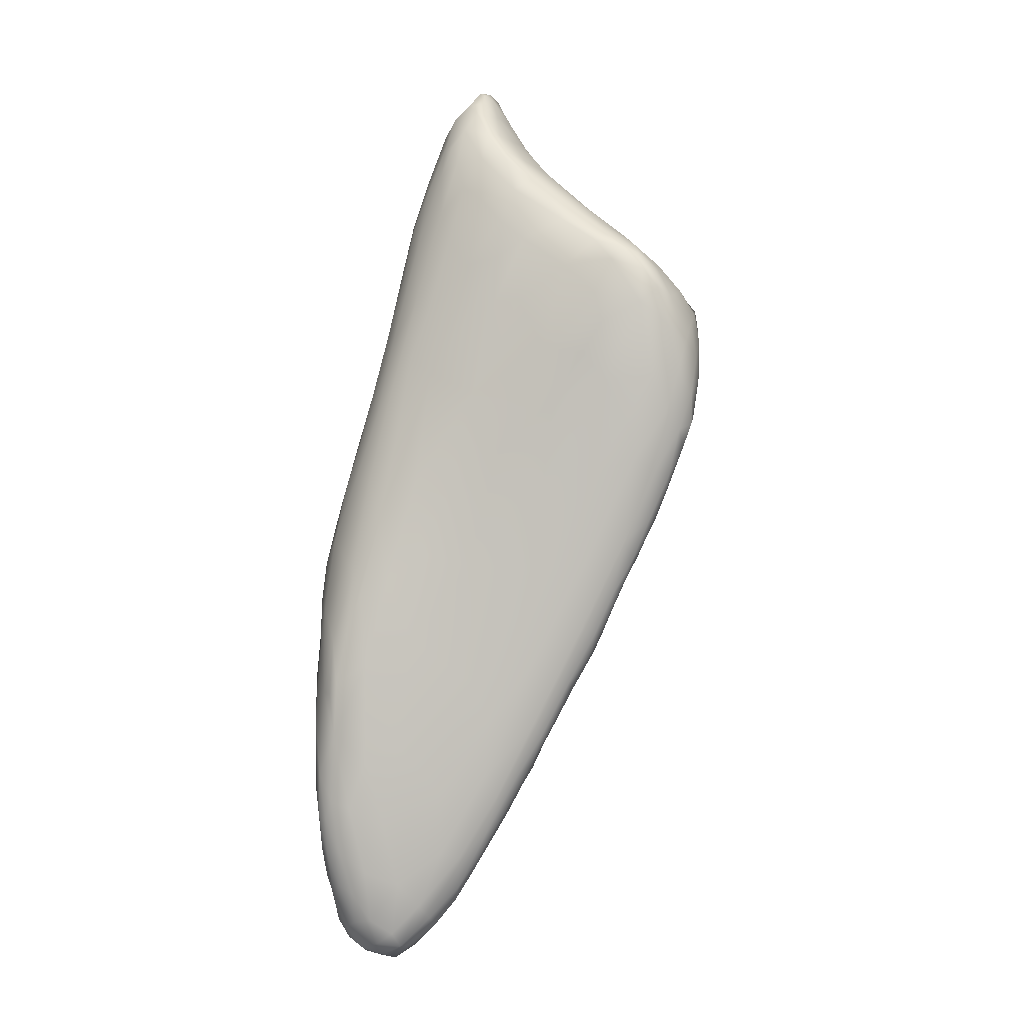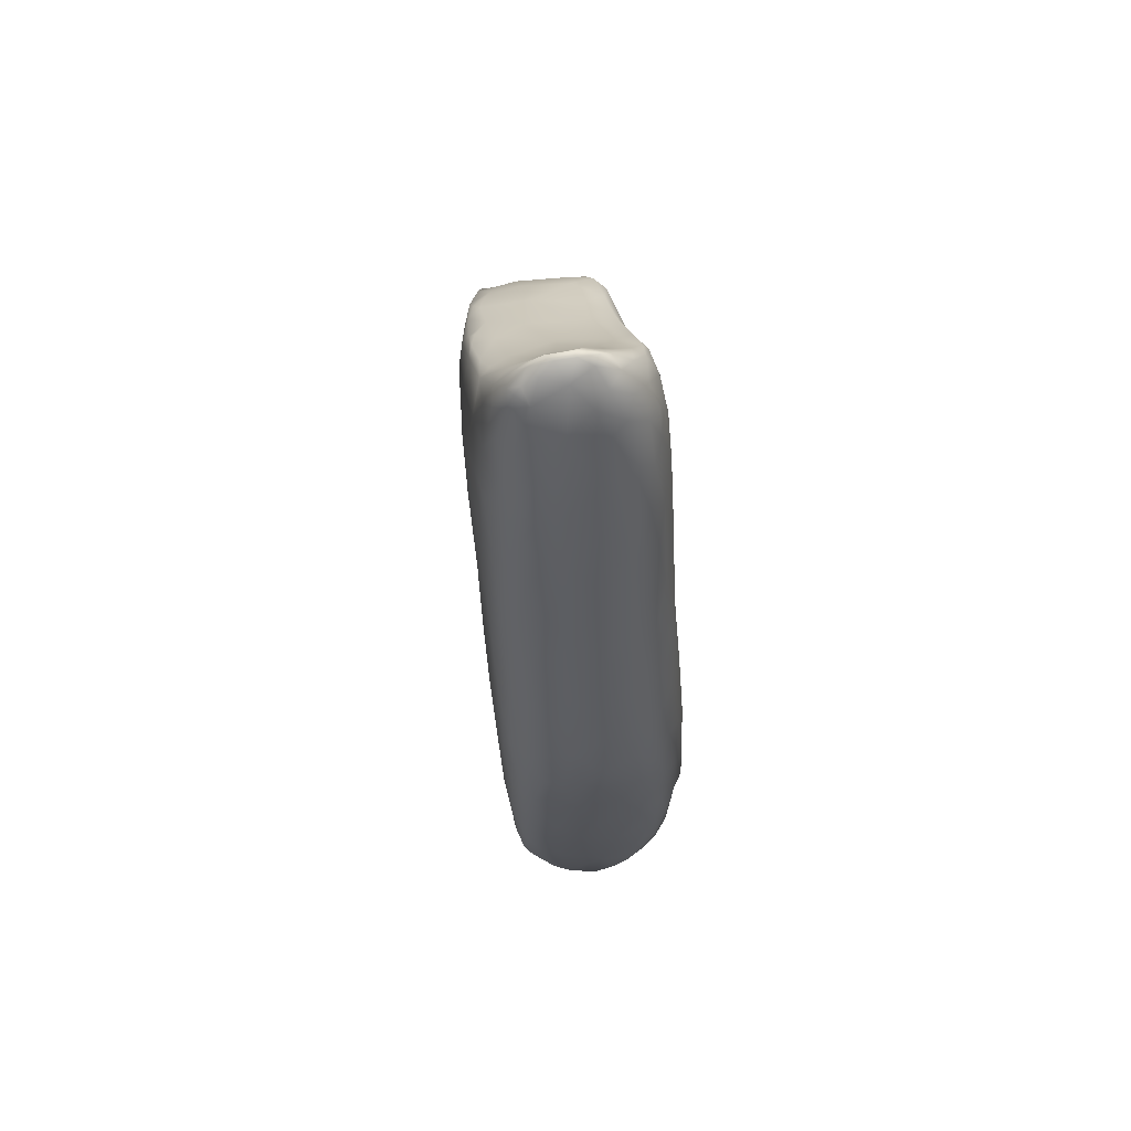
<metadata>
{"format":"obj","ext":"obj","renderer":"f3d","projection":"perspective","resolution":1024,"background":"white","views":[{"elev":-8.7,"azim":-158.7,"up":"+Y"},{"elev":66.8,"azim":79.8,"up":"+Y"}]}
</metadata>
<code>
v 5053 4491 5472
v 5067 4363 5489
v 4983 4534 5486
v 5075 4466 5480
v 5026 4622 5474
v 5070 4602 5482
v 4992 4706 5473
v 5014 4768 5476
v 4924 4737 5484
v 4947 4875 5477
v 4855 4973 5489
v 4976 4996 5487
v 4902 5108 5488
v 5084 4206 5513
v 5040 4187 5525
v 5116 4271 5513
v 4995 4307 5518
v 5099 4471 5497
v 5133 4411 5522
v 5105 4678 5509
v 5127 4574 5528
v 4872 4596 5515
v 5050 4807 5495
v 4839 4802 5502
v 5089 4851 5525
v 4775 4946 5505
v 5027 4999 5514
v 4707 5194 5499
v 4815 5251 5489
v 4965 5163 5506
v 4921 5228 5498
v 4714 5380 5491
v 4870 5288 5491
v 4818 5414 5489
v 4646 5420 5496
v 4721 5516 5487
v 4860 5438 5499
v 4640 5529 5492
v 4766 5587 5490
v 4572 5570 5500
v 4793 5662 5501
v 4631 5620 5492
v 4679 5677 5492
v 4601 5702 5505
v 4731 5718 5496
v 4686 5791 5507
v 4756 5790 5512
v 4625 5785 5516
v 5076 4083 5545
v 5106 4163 5529
v 4963 4146 5557
v 5127 4168 5537
v 5142 4235 5547
v 4919 4342 5537
v 5145 4510 5547
v 5132 4703 5544
v 4730 4771 5531
v 5126 4798 5554
v 5070 4978 5543
v 4646 5044 5518
v 4526 5296 5510
v 4504 5170 5526
v 4988 5182 5526
v 4586 5415 5503
v 4430 5279 5523
v 4931 5352 5523
v 4380 5350 5522
v 4289 5395 5542
v 4397 5424 5519
v 4355 5504 5526
v 4472 5496 5515
v 4284 5477 5545
v 4865 5597 5524
v 4336 5537 5539
v 4399 5557 5530
v 4482 5618 5527
v 4804 5766 5525
v 4558 5731 5532
v 4776 5840 5528
v 4627 5810 5530
v 4681 5864 5535
v 4749 5886 5544
v 5018 4033 5568
v 5113 4078 5556
v 5136 4094 5571
v 5151 4381 5561
v 4749 4497 5565
v 5146 4626 5567
v 4536 4999 5545
v 5098 4947 5576
v 5031 5089 5540
v 5006 5219 5559
v 4382 5214 5548
v 4974 5279 5544
v 4965 5376 5564
v 4915 5504 5543
v 4250 5433 5565
v 4297 5521 5560
v 4375 5576 5552
v 4890 5648 5555
v 4467 5657 5550
v 4847 5738 5545
v 4493 5705 5609
v 4599 5797 5579
v 4806 5844 5552
v 4661 5866 5560
v 4702 5927 5568
v 4725 5936 5569
v 4790 5930 5580
v 5016 3916 5603
v 5056 3983 5578
v 5089 4003 5575
v 5118 3975 5605
v 5152 4086 5606
v 5155 4224 5596
v 4828 4221 5588
v 5154 4505 5596
v 4568 4760 5576
v 5148 4740 5597
v 4421 4991 5578
v 5050 5111 5579
v 4338 5117 5581
v 5009 5296 5607
v 4279 5217 5586
v 4237 5348 5587
v 4262 5474 5570
v 4935 5532 5578
v 4323 5558 5612
v 4404 5620 5599
v 4908 5665 5589
v 4862 5780 5582
v 4648 5868 5618
v 4691 5939 5623
v 4825 5895 5599
v 4759 5971 5598
v 5065 3911 5613
v 4943 4003 5600
v 5140 4028 5608
v 4701 4394 5598
v 5159 4322 5648
v 4598 4531 5609
v 4453 4785 5611
v 5130 4863 5611
v 5079 5076 5642
v 4331 5020 5609
v 5040 5198 5626
v 4230 5418 5606
v 4967 5451 5602
v 4268 5495 5620
v 4938 5588 5618
v 4727 5980 5611
v 4745 6017 5638
v 4971 3884 5630
v 5015 3859 5639
v 5065 3851 5651
v 5097 3898 5634
v 5123 3915 5645
v 4836 4080 5620
v 4725 4261 5621
v 5155 4622 5640
v 5147 4823 5679
v 5111 4947 5630
v 4251 5138 5621
v 4221 5230 5623
v 4204 5306 5633
v 4201 5366 5679
v 4891 5754 5645
v 4581 5798 5685
v 4847 5870 5638
v 4792 5968 5628
v 4762 6008 5649
v 4960 3853 5655
v 4903 3951 5636
v 5103 3872 5663
v 4800 4068 5646
v 5140 3989 5636
v 4701 4218 5647
v 4603 4393 5646
v 4480 4618 5645
v 4368 4828 5647
v 5154 4727 5681
v 4285 5000 5644
v 4230 5100 5661
v 4979 5455 5656
v 4239 5459 5714
v 4378 5613 5708
v 4654 5886 5702
v 4691 5950 5716
v 4816 5943 5658
v 4718 6000 5659
v 4734 6013 5644
v 5016 3831 5675
v 4885 3923 5665
v 5133 3931 5689
v 4814 3998 5677
v 4737 4129 5667
v 4757 4080 5685
v 5154 4132 5682
v 4656 4265 5665
v 4591 4366 5669
v 4523 4490 5670
v 5160 4482 5679
v 4454 4610 5672
v 4408 4702 5671
v 4359 4787 5678
v 4312 4887 5676
v 4265 4988 5681
v 5113 4955 5677
v 4207 5115 5687
v 4202 5190 5674
v 5032 5248 5664
v 4192 5274 5685
v 4293 5529 5713
v 4934 5626 5671
v 4481 5702 5730
v 4844 5889 5715
v 4735 6028 5680
v 4749 6025 5679
v 4994 3822 5702
v 4948 3856 5684
v 5070 3839 5689
v 5031 3828 5698
v 5104 3873 5700
v 4884 3906 5697
v 4831 3967 5701
v 4789 4031 5702
v 4696 4180 5689
v 4626 4297 5690
v 4566 4399 5688
v 5161 4392 5739
v 4523 4476 5698
v 4472 4564 5693
v 4420 4666 5697
v 4383 4739 5694
v 5151 4787 5731
v 4332 4834 5693
v 4308 4886 5704
v 4280 4949 5703
v 4234 5060 5703
v 5077 5099 5718
v 5015 5318 5731
v 4959 5538 5720
v 4719 5997 5729
v 4781 5989 5698
v 4943 3856 5712
v 4822 3996 5725
v 5149 4061 5755
v 4736 4116 5706
v 4692 4188 5712
v 4659 4241 5703
v 4631 4290 5711
v 4601 4349 5711
v 4560 4413 5703
v 4489 4535 5703
v 4470 4569 5709
v 5156 4624 5744
v 4447 4615 5710
v 4354 4796 5702
v 4258 5003 5702
v 4208 5138 5709
v 4196 5238 5720
v 4198 5335 5733
v 4215 5408 5756
v 4907 5705 5727
v 4733 6024 5736
v 4745 6020 5720
v 5038 3838 5719
v 4989 3842 5724
v 5084 3861 5719
v 4902 3898 5725
v 5112 3910 5735
v 4863 3942 5718
v 5131 3981 5755
v 4778 4062 5720
v 4709 4179 5727
v 4666 4252 5725
v 4636 4301 5722
v 4561 4435 5722
v 4505 4523 5716
v 4464 4604 5726
v 4426 4671 5721
v 4381 4760 5719
v 4332 4851 5714
v 5124 4913 5745
v 4300 4918 5717
v 4268 5002 5724
v 4318 5550 5791
v 4622 5836 5788
v 4957 3883 5744
v 4881 3962 5746
v 4752 4116 5730
v 5155 4241 5784
v 4741 4147 5741
v 4229 5099 5727
v 4216 5211 5751
v 4210 5325 5769
v 5054 5155 5769
v 4213 5386 5773
v 4978 5457 5749
v 4982 5397 5784
v 4942 5561 5771
v 4364 5590 5808
v 4436 5654 5805
v 4665 5896 5759
v 4687 5917 5795
v 4797 5957 5773
v 4724 5989 5770
v 4741 6004 5768
v 4762 5997 5751
v 5018 3864 5745
v 5070 3898 5755
v 4779 4127 5751
v 4706 4223 5744
v 4627 4343 5734
v 4541 4525 5746
v 5157 4501 5790
v 4433 4697 5738
v 5141 4780 5780
v 4339 4890 5738
v 4262 5121 5762
v 5080 5034 5788
v 5020 5249 5786
v 4222 5423 5788
v 4245 5453 5797
v 4276 5497 5775
v 4518 5730 5796
v 4905 5688 5783
v 4868 5803 5772
v 4836 5877 5770
v 4766 5982 5784
v 5026 3939 5782
v 4956 3996 5786
v 5106 3974 5784
v 4877 4091 5783
v 5134 4065 5798
v 5147 4170 5809
v 4674 4360 5764
v 4584 4576 5779
v 4454 4786 5770
v 5144 4690 5807
v 4347 5008 5778
v 5109 4901 5806
v 4246 5310 5801
v 4942 5496 5811
v 4829 5849 5808
v 5069 3951 5785
v 5072 4007 5809
v 4809 4285 5800
v 5152 4403 5824
v 4699 4580 5815
v 5146 4561 5816
v 4563 4774 5806
v 5129 4775 5819
v 4441 5052 5824
v 4315 5177 5803
v 5040 5152 5802
v 5006 5245 5816
v 4232 5396 5793
v 4956 5376 5833
v 4907 5622 5814
v 4480 5686 5833
v 4874 5734 5805
v 4725 5961 5799
v 4773 5968 5799
v 4752 5958 5809
v 5033 4096 5834
v 4933 4190 5824
v 5109 4070 5821
v 5131 4186 5845
v 4908 4380 5854
v 5145 4268 5829
v 4838 4493 5847
v 5130 4667 5842
v 5051 5062 5828
v 4334 5275 5833
v 4991 5212 5847
v 4314 5524 5824
v 4344 5564 5819
v 4912 5509 5845
v 4388 5593 5836
v 4516 5713 5844
v 4848 5706 5843
v 4588 5778 5837
v 4640 5839 5823
v 4778 5927 5814
v 5083 4115 5844
v 5111 4150 5848
v 5117 4195 5862
v 5125 4526 5862
v 4798 4724 5868
v 4632 4854 5841
v 5092 4847 5846
v 5099 4714 5871
v 4562 5062 5854
v 4427 5217 5850
v 4939 5317 5868
v 4307 5430 5828
v 4470 5667 5844
v 4658 5838 5847
v 4793 5851 5838
v 4715 5912 5827
v 4753 5895 5837
v 5071 4213 5872
v 5104 4223 5871
v 5015 4365 5881
v 5122 4255 5871
v 5128 4342 5862
v 4908 4568 5878
v 5053 4882 5879
v 4744 4979 5878
v 5006 5076 5867
v 4614 5213 5877
v 4501 5238 5864
v 4472 5353 5872
v 4433 5301 5862
v 4397 5350 5853
v 4430 5477 5867
v 4873 5524 5869
v 4373 5531 5844
v 4445 5603 5857
v 4820 5663 5872
v 4547 5719 5855
v 4774 5787 5861
v 4720 5852 5850
v 5081 4308 5886
v 5107 4328 5882
v 5088 4484 5890
v 5085 4638 5886
v 4873 4817 5893
v 5031 4821 5895
v 4994 4996 5890
v 4840 5064 5899
v 4736 5216 5890
v 4941 5160 5890
v 4661 5316 5888
v 4879 5358 5889
v 4553 5426 5882
v 4682 5406 5892
v 4807 5309 5896
v 4742 5534 5893
v 4644 5589 5889
v 4815 5436 5892
v 4820 5535 5883
v 4552 5606 5872
v 4764 5679 5881
v 4714 5654 5888
v 4672 5716 5867
v 5068 4400 5889
v 5036 4556 5899
v 4960 4673 5897
v 5048 4665 5896
v 4992 4771 5902
v 4916 4917 5902
v 4961 4973 5897
v 4891 5130 5895
f 1 2 3
f 2 1 4
f 1 3 5
f 4 1 6
f 6 1 5
f 5 3 7
f 8 6 5
f 7 3 9
f 5 7 8
f 8 7 10
f 7 9 10
f 9 11 10
f 12 8 10
f 10 11 13
f 10 13 12
f 14 15 2
f 16 14 2
f 15 17 2
f 18 19 16
f 4 18 2
f 18 16 2
f 2 17 3
f 4 6 18
f 18 6 20
f 20 21 18
f 3 22 9
f 6 8 23
f 9 22 24
f 23 20 6
f 25 20 23
f 9 24 11
f 26 11 24
f 8 12 23
f 27 23 12
f 11 26 28
f 11 28 29
f 30 27 12
f 11 29 13
f 13 31 12
f 30 12 31
f 29 28 32
f 31 13 33
f 13 29 33
f 33 29 34
f 35 32 28
f 29 32 36
f 34 29 36
f 37 31 33
f 32 35 38
f 36 32 38
f 33 34 37
f 34 36 39
f 37 34 39
f 38 35 40
f 37 39 41
f 38 40 42
f 36 38 42
f 39 36 43
f 40 44 42
f 36 42 43
f 41 39 45
f 39 43 45
f 43 42 44
f 43 44 46
f 47 41 45
f 48 46 44
f 45 43 46
f 47 45 46
f 49 15 14
f 50 49 14
f 17 15 51
f 16 50 14
f 52 50 16
f 16 53 52
f 53 16 19
f 17 54 3
f 3 54 22
f 21 19 18
f 55 19 21
f 56 21 20
f 22 57 24
f 58 20 25
f 25 23 27
f 24 57 26
f 59 25 27
f 26 57 60
f 26 60 28
f 28 60 61
f 60 62 61
f 63 27 30
f 28 61 64
f 62 65 61
f 30 31 66
f 66 63 30
f 65 67 61
f 28 64 35
f 67 68 69
f 61 67 69
f 31 37 66
f 69 68 70
f 71 61 69
f 64 61 71
f 70 68 72
f 73 66 37
f 72 74 70
f 69 70 71
f 40 35 64
f 74 75 70
f 71 70 75
f 64 71 40
f 37 41 73
f 76 71 75
f 40 71 76
f 41 77 73
f 40 76 44
f 44 76 78
f 44 78 48
f 77 47 79
f 41 47 77
f 78 80 48
f 48 80 81
f 48 81 46
f 46 82 47
f 79 47 82
f 82 46 81
f 51 15 83
f 49 83 15
f 84 49 50
f 52 84 50
f 52 85 84
f 53 85 52
f 51 54 17
f 19 86 53
f 55 86 19
f 54 87 22
f 21 88 55
f 87 57 22
f 56 88 21
f 56 20 58
f 57 89 60
f 59 90 25
f 59 27 91
f 60 89 62
f 91 63 92
f 27 63 91
f 89 93 62
f 65 62 93
f 65 93 67
f 63 66 94
f 63 94 92
f 67 93 68
f 95 94 66
f 96 95 66
f 72 68 97
f 66 73 96
f 74 72 98
f 99 74 98
f 99 75 74
f 96 73 100
f 76 75 99
f 76 99 101
f 76 101 78
f 100 73 102
f 77 102 73
f 78 103 104
f 104 80 78
f 105 102 77
f 80 104 106
f 80 106 81
f 105 77 79
f 107 108 81
f 81 108 82
f 109 105 82
f 82 105 79
f 110 83 111
f 112 111 49
f 112 49 84
f 84 113 112
f 111 83 49
f 85 113 84
f 53 114 85
f 114 53 115
f 51 116 54
f 53 86 115
f 116 87 54
f 86 55 117
f 88 117 55
f 87 118 57
f 56 58 119
f 57 118 89
f 58 25 90
f 118 120 89
f 59 91 121
f 89 120 93
f 120 122 93
f 92 121 91
f 121 92 123
f 93 122 124
f 94 95 92
f 68 93 124
f 68 124 125
f 97 68 125
f 72 97 126
f 127 95 96
f 72 126 98
f 99 98 128
f 100 127 96
f 99 129 101
f 130 127 100
f 130 100 131
f 100 102 131
f 132 106 104
f 105 131 102
f 107 81 106
f 107 106 133
f 105 109 134
f 135 109 82
f 135 82 108
f 136 110 111
f 110 137 83
f 112 136 111
f 113 136 112
f 51 137 116
f 83 137 51
f 85 138 113
f 116 139 87
f 115 86 140
f 139 141 87
f 86 117 140
f 87 141 118
f 88 56 119
f 118 141 142
f 119 58 143
f 118 142 120
f 58 90 143
f 59 121 90
f 90 121 144
f 120 145 122
f 122 145 124
f 123 146 121
f 95 123 92
f 147 97 125
f 97 147 126
f 127 148 95
f 149 98 126
f 98 149 128
f 127 130 150
f 128 129 99
f 103 78 101
f 105 134 131
f 133 106 132
f 108 107 151
f 108 151 135
f 135 151 152
f 153 110 154
f 154 110 136
f 155 136 156
f 110 153 137
f 156 136 113
f 156 113 157
f 137 158 116
f 138 85 114
f 116 158 159
f 116 159 139
f 141 139 159
f 117 88 160
f 88 119 160
f 143 161 119
f 142 145 120
f 143 90 162
f 162 90 144
f 121 146 144
f 145 163 124
f 164 124 163
f 165 125 164
f 164 125 124
f 123 95 148
f 147 165 166
f 165 147 125
f 148 127 150
f 101 129 103
f 130 131 167
f 168 104 103
f 131 169 167
f 131 134 169
f 134 109 170
f 151 107 133
f 109 135 170
f 170 135 171
f 172 153 154
f 172 173 153
f 155 154 136
f 153 173 137
f 174 156 157
f 175 158 173
f 137 173 158
f 157 113 176
f 113 138 176
f 138 114 176
f 158 175 159
f 175 177 159
f 177 178 159
f 159 178 141
f 141 178 179
f 141 179 142
f 142 179 180
f 160 119 181
f 181 119 161
f 142 180 145
f 145 180 182
f 182 163 145
f 182 183 163
f 183 164 163
f 123 148 184
f 166 185 147
f 147 149 126
f 148 150 184
f 128 186 129
f 186 103 129
f 130 167 150
f 133 132 187
f 187 188 133
f 169 134 189
f 170 189 134
f 151 133 190
f 151 190 191
f 151 191 152
f 171 135 152
f 172 154 192
f 155 192 154
f 173 172 193
f 155 156 174
f 174 157 194
f 173 193 175
f 176 194 157
f 193 195 175
f 195 196 175
f 195 197 196
f 176 114 198
f 114 115 198
f 196 177 175
f 196 199 177
f 115 140 198
f 199 178 177
f 199 200 178
f 178 200 201
f 140 117 202
f 178 201 179
f 201 203 179
f 179 203 204
f 204 180 179
f 180 204 205
f 206 180 205
f 206 207 182
f 206 182 180
f 208 143 162
f 207 183 182
f 183 209 210
f 164 183 210
f 211 144 146
f 165 210 212
f 210 165 164
f 123 211 146
f 212 166 165
f 185 149 147
f 213 128 149
f 184 150 214
f 103 186 215
f 150 167 214
f 103 215 168
f 104 168 132
f 167 169 216
f 188 190 133
f 191 190 217
f 191 217 152
f 218 152 217
f 218 171 152
f 192 219 220
f 220 172 192
f 192 221 222
f 192 155 221
f 155 174 221
f 174 223 221
f 220 224 193
f 172 220 193
f 174 194 223
f 195 224 225
f 195 193 224
f 194 176 198
f 195 226 197
f 196 197 227
f 199 196 227
f 199 227 228
f 199 228 200
f 200 228 229
f 230 140 202
f 201 229 231
f 201 200 229
f 201 231 232
f 203 201 232
f 202 117 160
f 203 232 233
f 204 203 233
f 204 233 234
f 205 204 234
f 181 161 235
f 206 205 236
f 206 236 237
f 143 208 161
f 206 237 238
f 207 206 238
f 183 207 239
f 162 144 208
f 239 209 183
f 240 144 211
f 123 184 211
f 241 211 184
f 213 149 185
f 184 214 242
f 213 186 128
f 169 189 216
f 188 243 190
f 171 244 170
f 244 189 170
f 190 243 217
f 192 222 219
f 220 219 245
f 245 224 220
f 225 246 226
f 195 225 226
f 194 198 247
f 197 226 248
f 197 248 227
f 227 248 249
f 250 227 249
f 227 250 228
f 251 228 250
f 252 228 251
f 228 252 229
f 253 229 252
f 229 253 231
f 231 254 232
f 255 232 254
f 202 160 256
f 257 232 255
f 257 233 232
f 160 181 256
f 234 258 205
f 205 258 236
f 207 238 259
f 207 259 239
f 209 260 210
f 261 210 260
f 210 261 212
f 212 262 166
f 262 263 166
f 166 263 185
f 184 242 241
f 214 167 264
f 167 216 264
f 168 187 132
f 216 189 244
f 265 217 243
f 171 218 244
f 217 265 266
f 218 217 266
f 222 267 219
f 268 245 219
f 221 267 222
f 221 269 267
f 223 269 221
f 245 270 224
f 223 271 269
f 223 194 271
f 224 272 225
f 224 270 272
f 273 271 194
f 225 272 246
f 273 194 247
f 226 246 274
f 226 274 248
f 249 248 275
f 251 276 277
f 276 251 250
f 198 140 230
f 231 253 278
f 231 279 254
f 278 279 231
f 279 255 254
f 280 257 255
f 257 281 233
f 233 281 282
f 233 282 234
f 256 181 235
f 258 234 282
f 282 283 258
f 236 258 283
f 236 283 237
f 208 284 161
f 237 285 238
f 283 285 237
f 238 285 286
f 238 286 259
f 208 240 284
f 259 286 239
f 239 260 209
f 208 144 240
f 261 262 212
f 240 211 241
f 213 287 186
f 242 214 264
f 288 187 168
f 218 266 244
f 267 268 219
f 268 289 245
f 245 289 270
f 270 290 272
f 248 274 291
f 247 198 292
f 291 275 248
f 293 275 291
f 250 249 276
f 249 275 276
f 277 252 251
f 252 278 253
f 230 202 256
f 279 280 255
f 257 280 281
f 161 284 235
f 239 294 260
f 294 239 286
f 260 295 261
f 296 261 295
f 262 261 296
f 240 241 297
f 262 298 263
f 241 299 300
f 241 242 299
f 242 301 299
f 242 264 301
f 186 302 303
f 186 303 215
f 304 188 187
f 188 305 243
f 306 216 244
f 265 243 307
f 308 265 307
f 244 266 309
f 266 265 308
f 268 267 310
f 289 268 310
f 267 311 310
f 311 267 269
f 270 289 290
f 311 269 271
f 272 290 246
f 246 290 312
f 246 312 274
f 274 312 291
f 291 312 293
f 275 293 313
f 275 313 276
f 292 198 230
f 314 276 313
f 277 276 314
f 277 314 252
f 314 315 278
f 252 314 278
f 278 315 279
f 230 256 316
f 279 315 280
f 280 317 281
f 317 280 315
f 281 317 282
f 256 235 318
f 319 282 317
f 283 282 319
f 235 284 318
f 285 283 319
f 285 319 286
f 320 286 319
f 284 240 321
f 286 320 294
f 321 240 297
f 294 295 260
f 295 294 320
f 241 322 297
f 241 300 322
f 262 296 298
f 323 324 263
f 185 263 324
f 185 324 325
f 325 213 185
f 213 325 287
f 186 287 302
f 326 215 303
f 301 264 327
f 264 328 327
f 215 326 168
f 326 288 168
f 216 329 328
f 264 216 328
f 187 288 304
f 188 304 305
f 329 216 306
f 306 244 309
f 308 309 266
f 308 330 309
f 289 310 331
f 310 311 331
f 332 289 331
f 271 333 311
f 332 290 289
f 273 333 271
f 334 290 332
f 273 335 333
f 334 312 290
f 273 247 335
f 335 247 336
f 312 313 293
f 337 313 312
f 337 314 313
f 315 314 337
f 315 337 338
f 338 339 315
f 315 339 317
f 340 256 318
f 319 317 339
f 339 341 319
f 284 321 342
f 320 319 341
f 320 343 295
f 298 323 263
f 299 301 300
f 300 301 344
f 328 329 345
f 305 307 243
f 306 309 330
f 311 346 331
f 347 331 346
f 346 311 333
f 312 334 348
f 247 292 336
f 312 348 337
f 292 230 349
f 348 350 337
f 337 350 338
f 230 316 349
f 349 316 351
f 352 338 350
f 316 256 351
f 351 256 340
f 352 339 338
f 353 340 318
f 352 354 339
f 284 342 318
f 341 339 354
f 354 355 341
f 321 297 356
f 320 341 355
f 355 343 320
f 297 322 356
f 295 343 296
f 300 357 322
f 298 296 358
f 298 358 323
f 344 359 300
f 344 301 360
f 301 327 360
f 326 303 361
f 328 362 327
f 362 328 345
f 288 305 304
f 345 329 306
f 363 307 305
f 307 363 308
f 364 306 330
f 330 308 365
f 364 330 365
f 331 366 332
f 366 331 347
f 346 333 347
f 366 367 332
f 347 333 368
f 334 332 367
f 368 333 335
f 336 369 335
f 369 368 335
f 367 348 334
f 367 370 348
f 336 292 371
f 292 349 371
f 372 350 348
f 372 348 370
f 340 373 351
f 373 340 353
f 353 318 342
f 342 321 374
f 374 321 356
f 375 355 354
f 357 374 356
f 322 357 356
f 357 359 376
f 296 343 358
f 300 359 357
f 323 358 324
f 324 377 325
f 325 377 287
f 377 378 287
f 360 379 344
f 287 378 302
f 378 380 302
f 380 303 302
f 360 327 362
f 361 381 326
f 345 382 362
f 383 288 326
f 384 288 383
f 384 305 288
f 306 385 345
f 306 364 385
f 363 365 308
f 364 365 385
f 366 347 386
f 347 368 386
f 386 368 387
f 368 369 387
f 387 369 388
f 371 369 336
f 351 389 349
f 351 373 389
f 372 390 350
f 390 391 350
f 392 393 373
f 391 352 350
f 373 353 392
f 353 342 392
f 391 354 352
f 392 342 374
f 391 394 354
f 395 354 394
f 395 375 354
f 357 376 374
f 376 359 396
f 343 355 375
f 343 397 358
f 375 397 343
f 396 359 379
f 358 397 324
f 359 344 379
f 377 324 397
f 360 382 379
f 380 398 303
f 361 303 398
f 360 362 382
f 361 398 381
f 381 383 326
f 383 399 384
f 382 345 400
f 345 385 400
f 384 399 305
f 305 399 401
f 305 401 363
f 365 363 401
f 401 402 365
f 400 385 402
f 385 365 402
f 386 403 366
f 386 387 404
f 404 403 386
f 387 388 404
f 366 405 367
f 403 405 366
f 388 406 404
f 388 369 406
f 370 367 405
f 406 369 407
f 407 369 371
f 371 349 407
f 349 389 407
f 370 408 372
f 390 372 408
f 393 389 373
f 393 392 409
f 390 410 391
f 392 411 409
f 392 374 411
f 410 394 391
f 410 412 394
f 395 394 413
f 412 413 394
f 396 411 376
f 374 376 411
f 412 414 413
f 413 415 395
f 413 414 415
f 375 395 416
f 415 416 395
f 414 416 415
f 414 417 416
f 416 397 375
f 417 397 416
f 396 379 418
f 419 377 397
f 417 419 397
f 378 377 380
f 380 377 419
f 417 420 419
f 420 380 419
f 379 382 418
f 420 398 380
f 382 421 418
f 398 422 381
f 422 383 381
f 382 423 421
f 383 422 399
f 382 400 423
f 401 399 424
f 423 402 424
f 400 402 423
f 402 401 424
f 404 425 403
f 404 426 425
f 404 406 426
f 405 403 425
f 406 407 426
f 407 389 427
f 426 407 427
f 370 405 408
f 427 389 428
f 428 389 393
f 429 390 408
f 430 428 393
f 393 409 430
f 390 429 410
f 409 431 430
f 409 411 431
f 432 433 410
f 433 412 410
f 411 434 431
f 411 396 434
f 433 435 412
f 396 436 434
f 412 437 414
f 435 437 412
f 433 438 435
f 433 439 438
f 438 437 435
f 439 440 438
f 396 418 436
f 437 417 414
f 438 441 437
f 442 443 440
f 436 443 442
f 437 444 417
f 436 418 443
f 437 441 444
f 417 444 420
f 440 441 438
f 445 446 440
f 443 445 440
f 418 421 443
f 440 446 441
f 441 447 444
f 421 445 443
f 422 398 420
f 422 420 444
f 446 447 441
f 421 423 445
f 447 422 444
f 445 447 446
f 445 423 447
f 399 422 447
f 447 424 399
f 423 424 447
f 425 426 448
f 425 448 405
f 426 427 448
f 448 449 405
f 405 450 408
f 449 450 405
f 448 427 449
f 427 451 449
f 428 451 427
f 449 452 450
f 450 429 408
f 428 430 451
f 451 452 449
f 451 430 452
f 450 453 429
f 452 453 450
f 430 431 454
f 452 430 454
f 452 454 453
f 453 432 429
f 410 429 432
f 453 455 432
f 454 455 453
f 431 434 454
f 454 434 455
f 432 439 433
f 434 436 455
f 455 439 432
f 455 436 439
f 436 442 439
f 442 440 439

</code>
